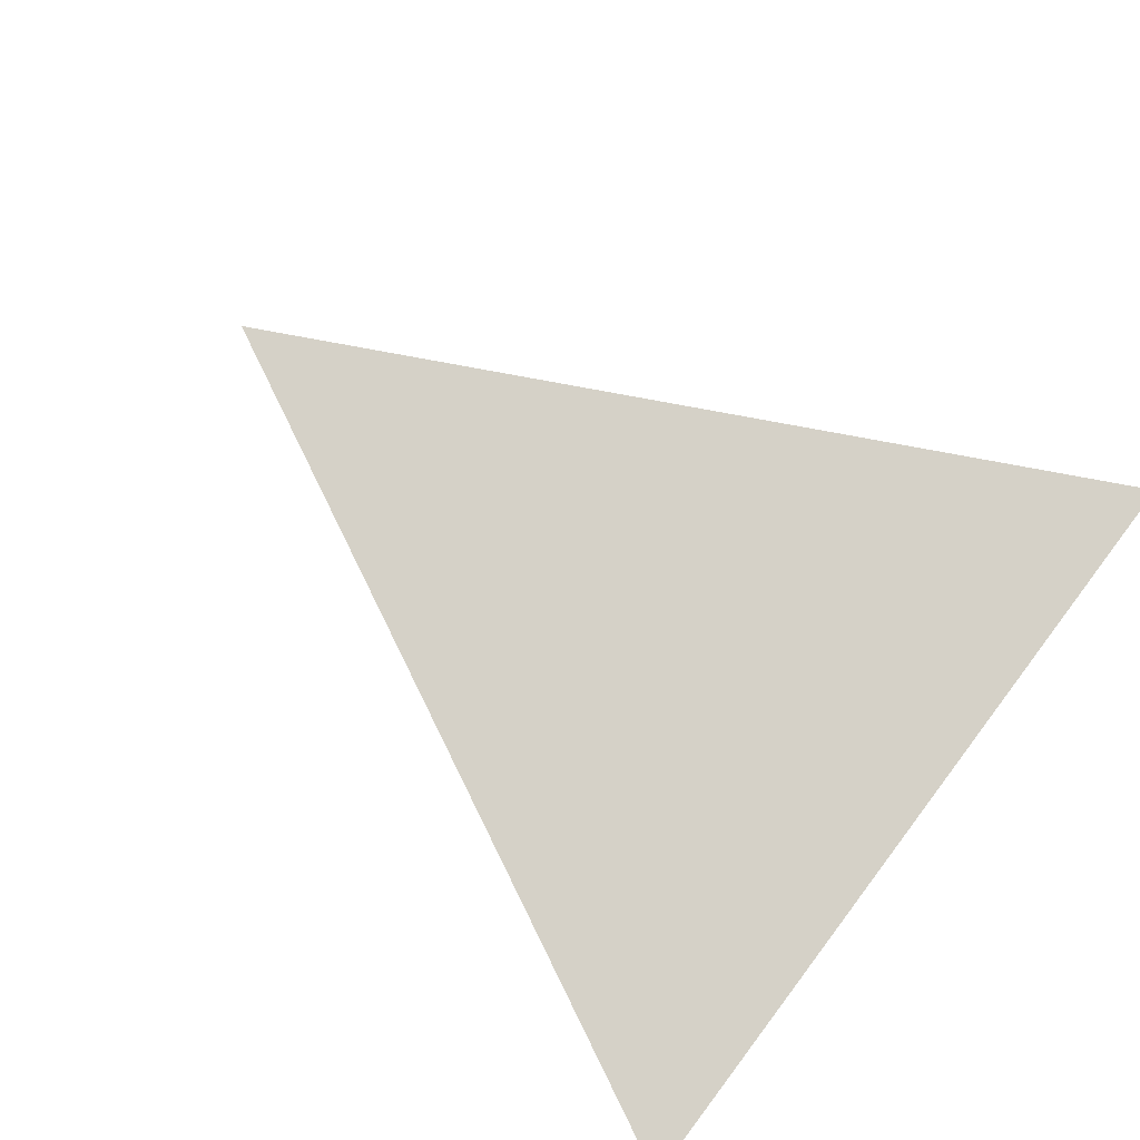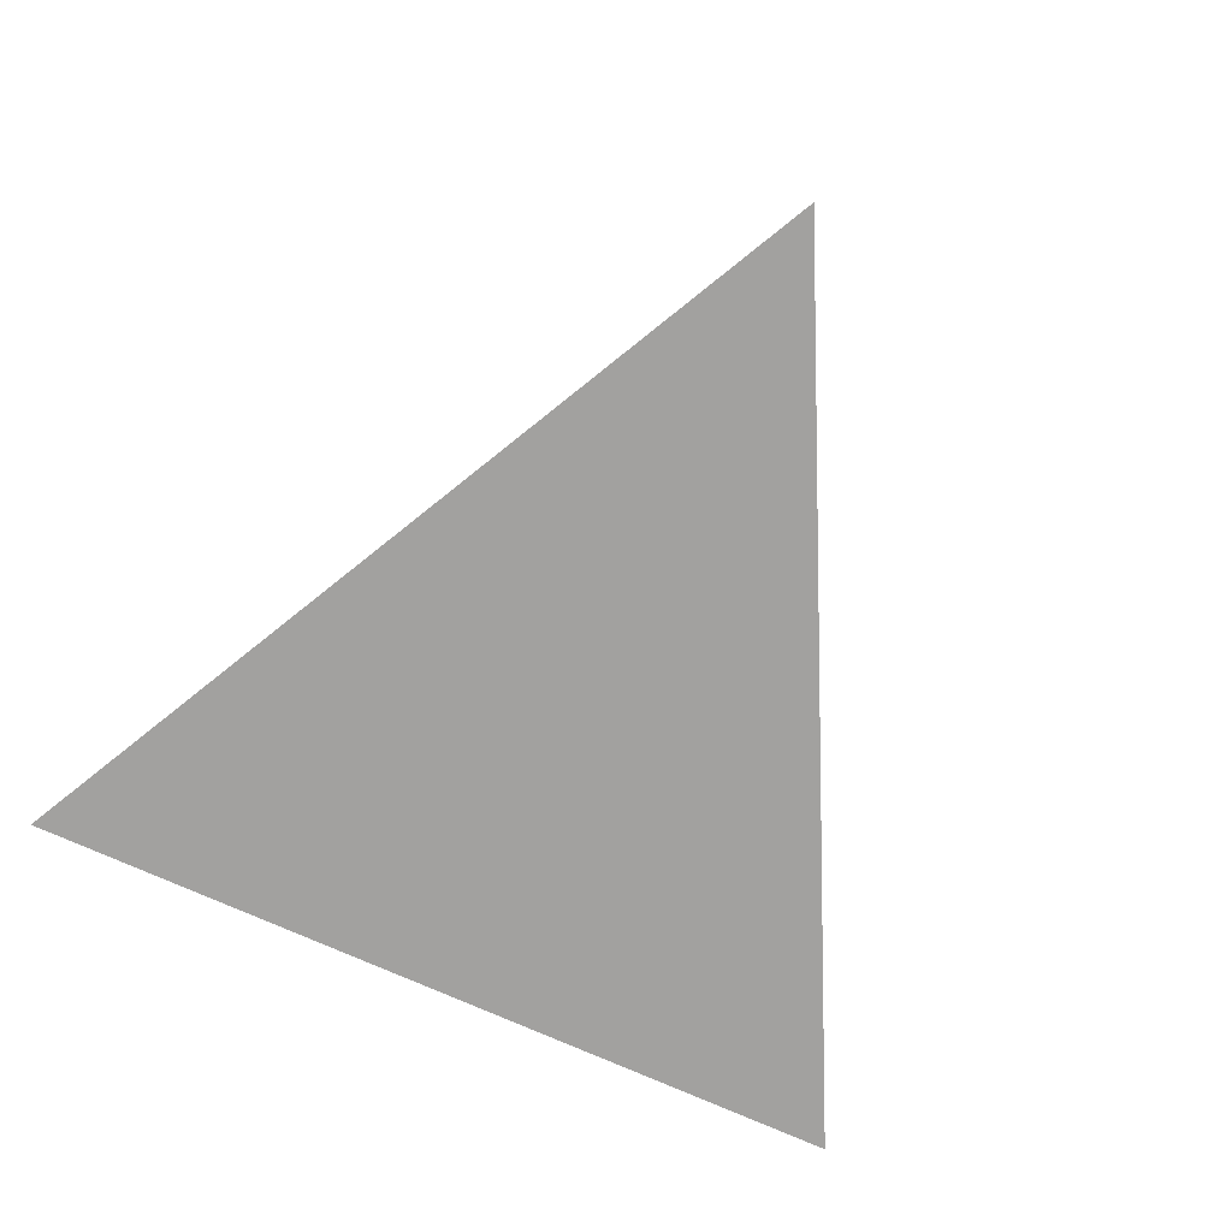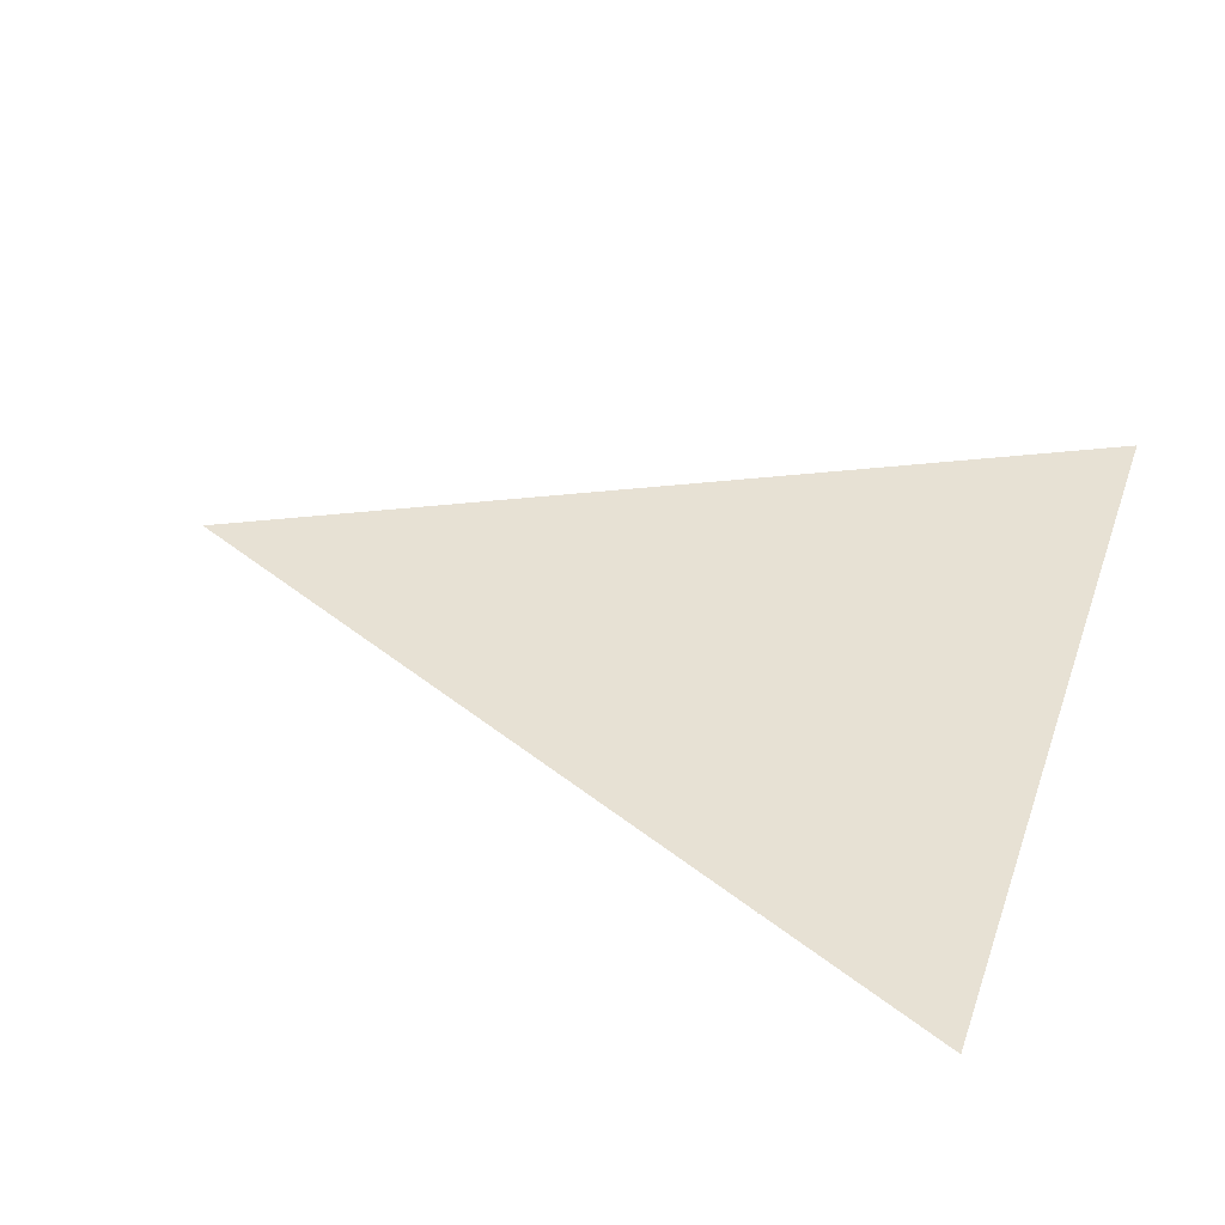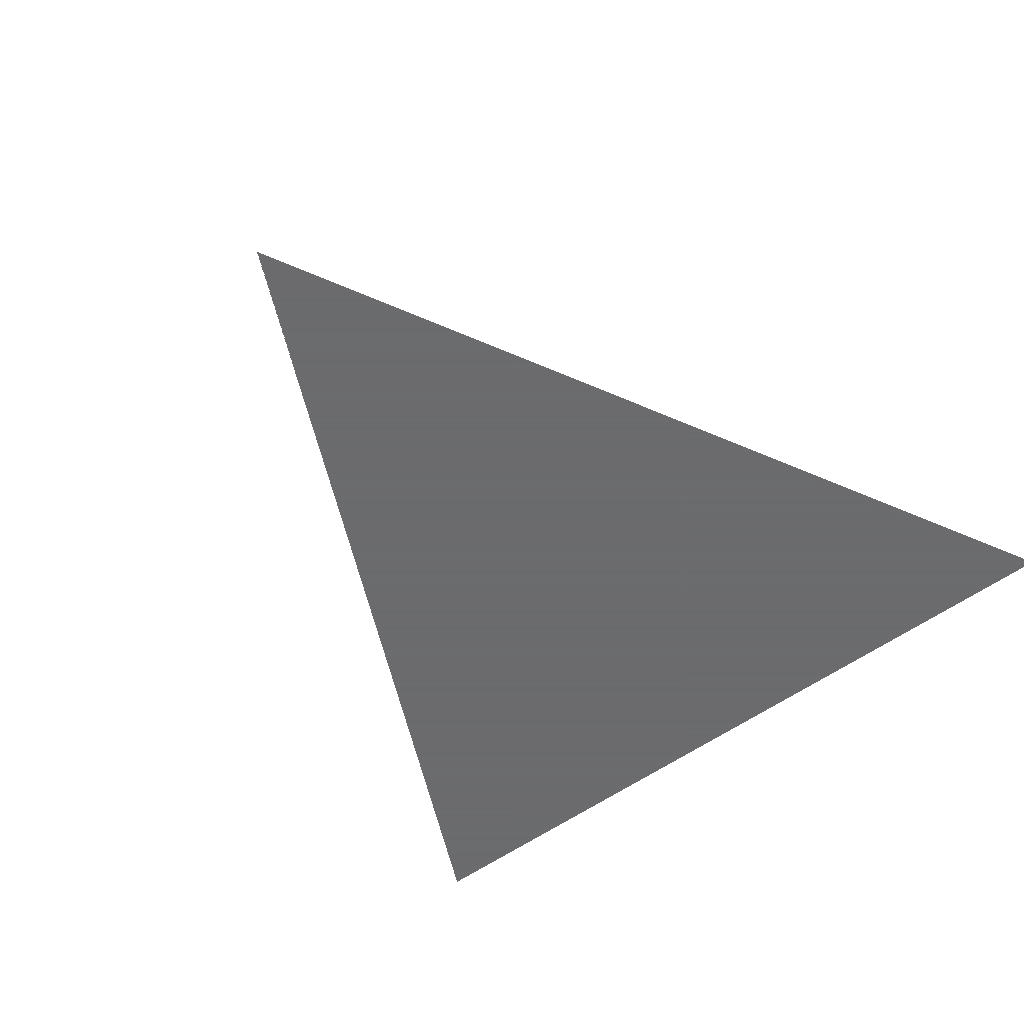
<metadata>
{"format":"obj","ext":"obj","renderer":"f3d","projection":"perspective","resolution":1024,"background":"white","views":[{"elev":79.1,"azim":-52.9,"up":"+Z"},{"elev":-72.2,"azim":155.5,"up":"+Z"},{"elev":39.5,"azim":-71.6,"up":"+Z"},{"elev":-53.5,"azim":-141.8,"up":"+Z"}]}
</metadata>
<code>
v 0 0.5 0
v 0.5 -0.5 0
v -0.5 -0.5 0
f 1 2 3
f 3 2 1
l 1 2
l 2 3
l 3 1

</code>
